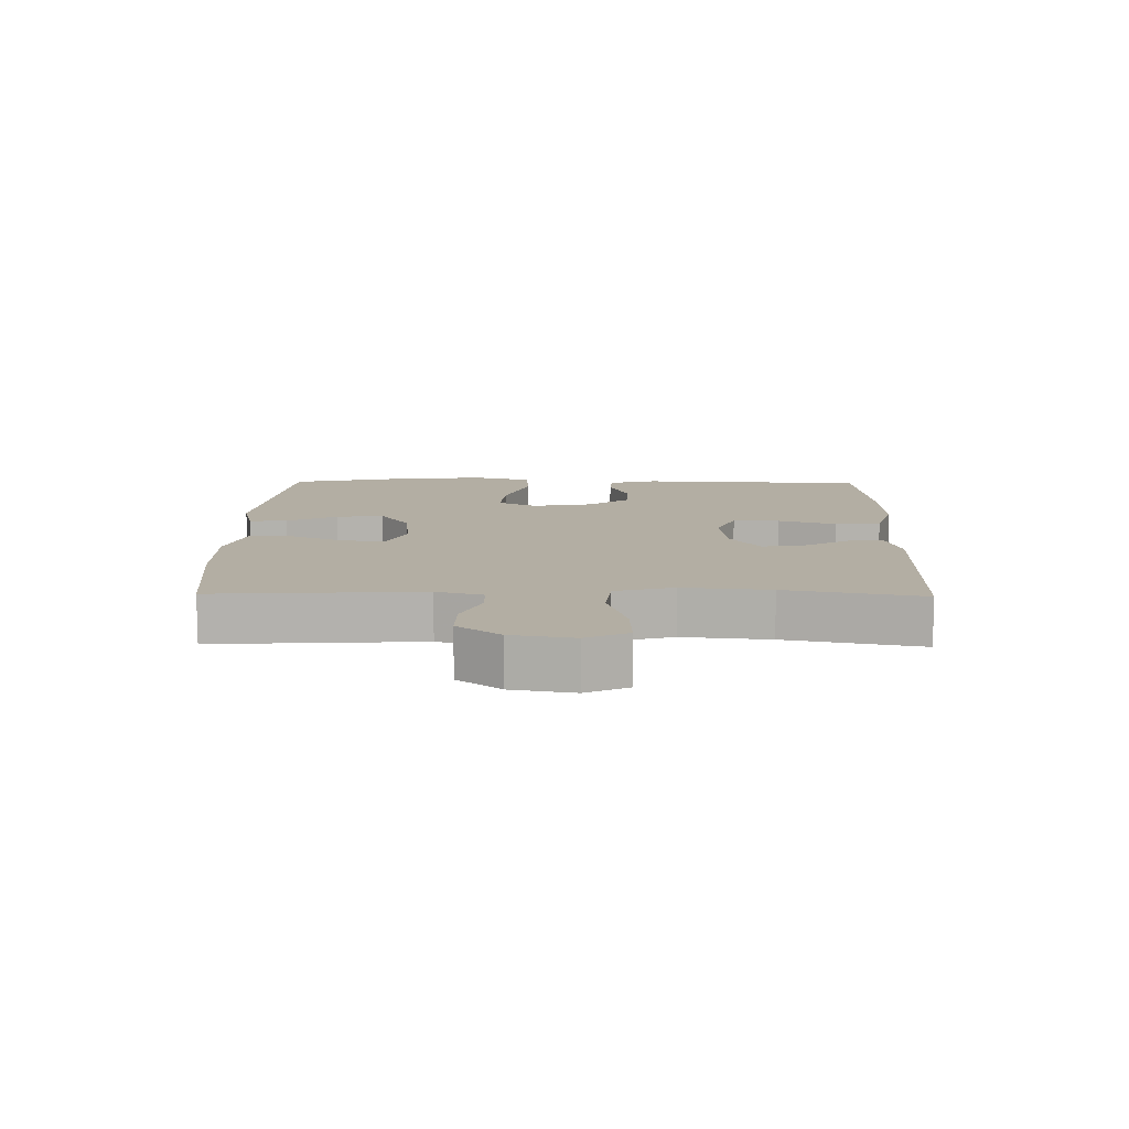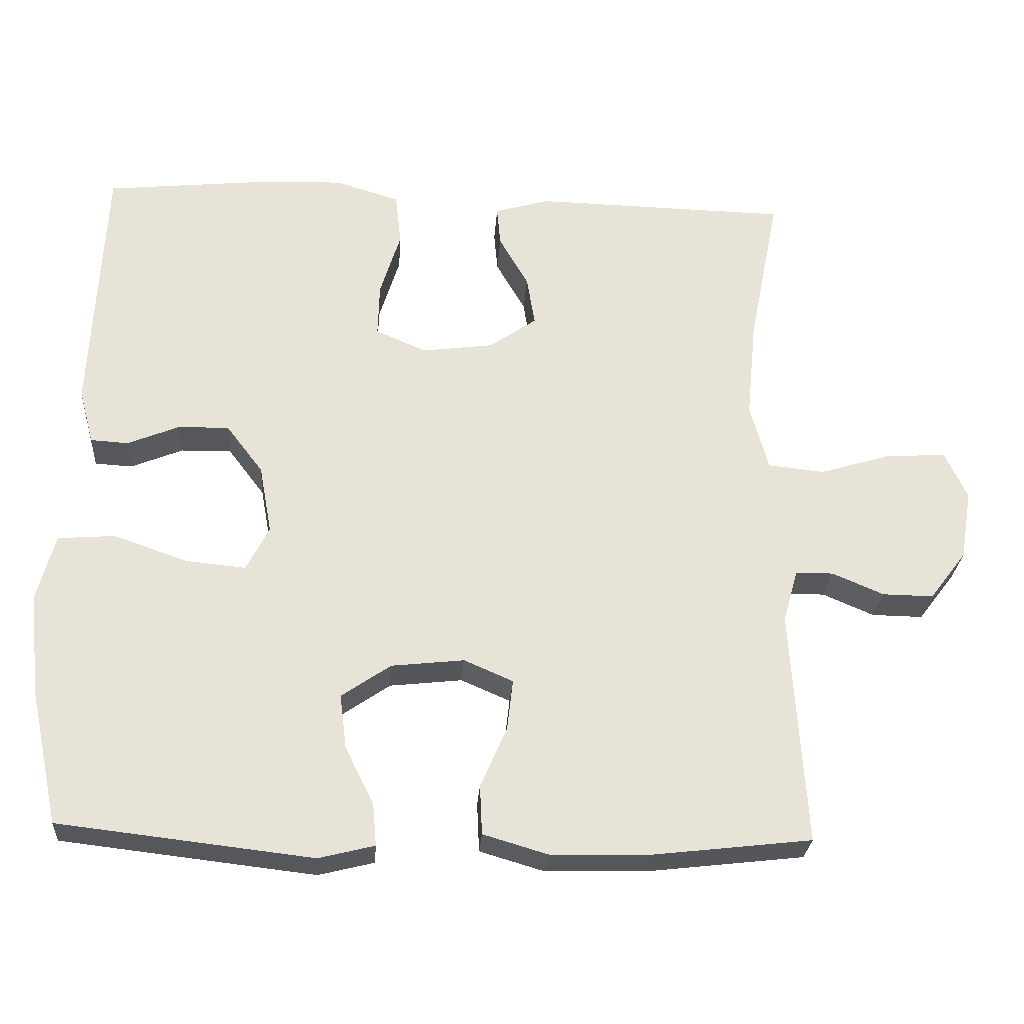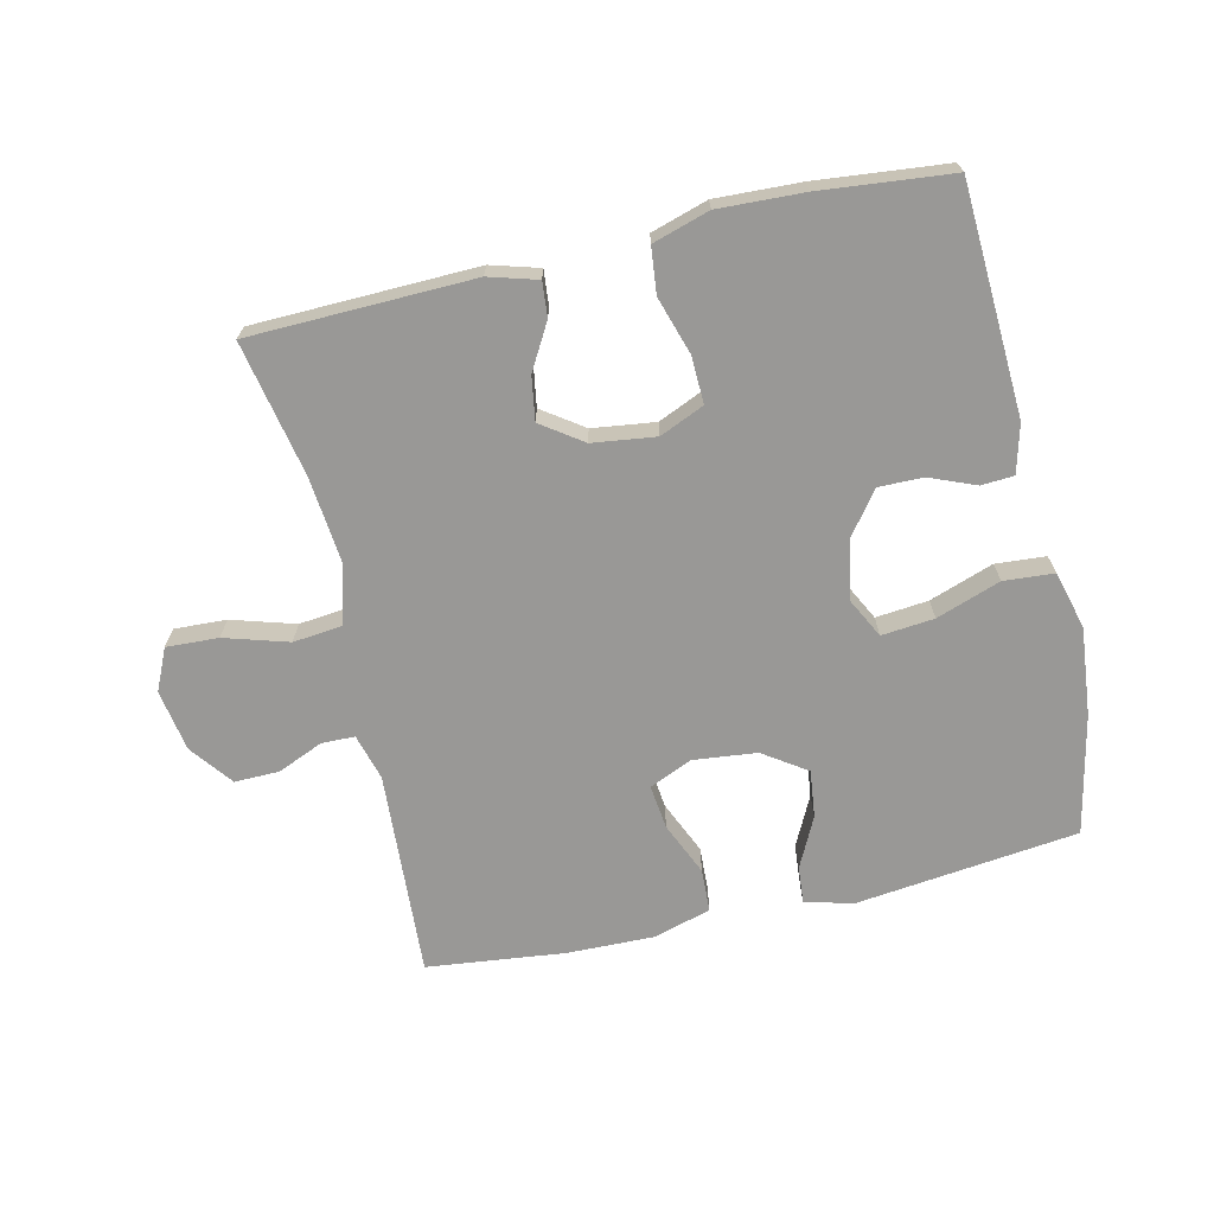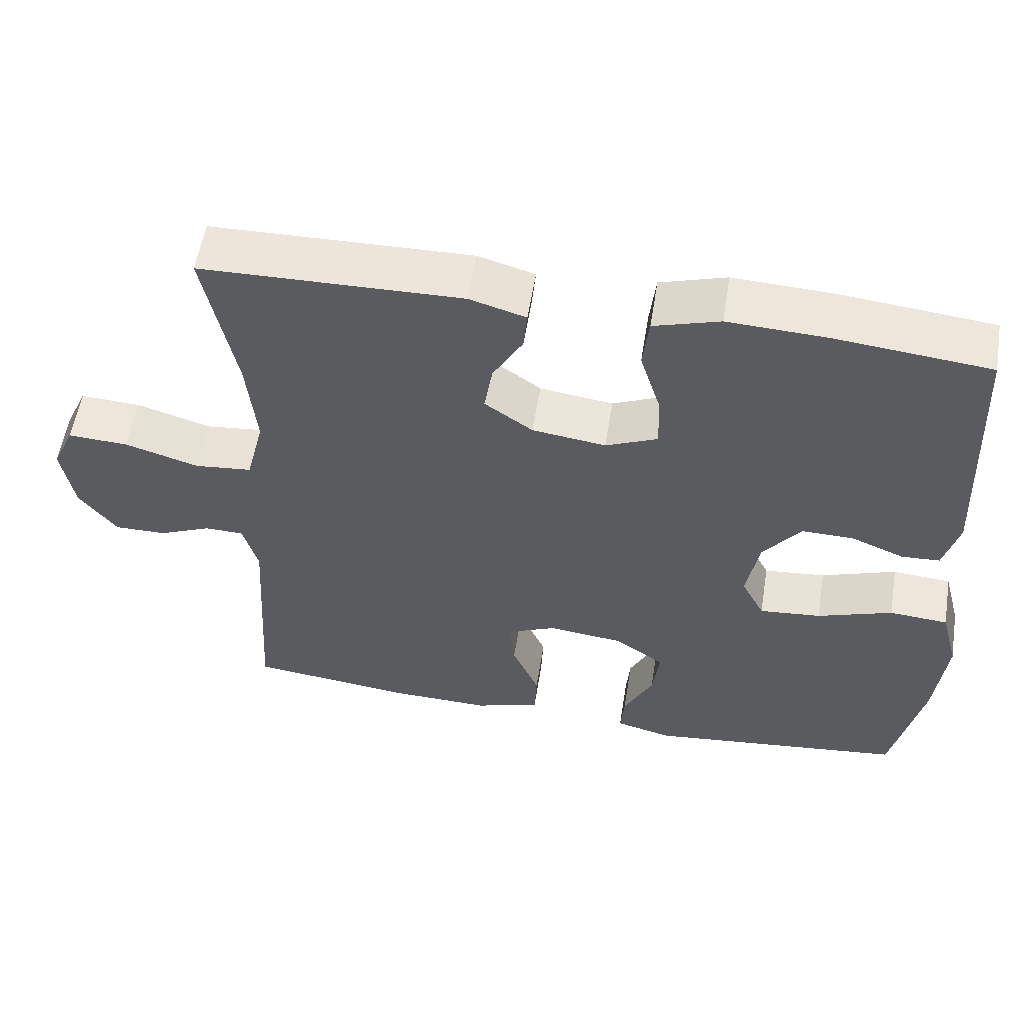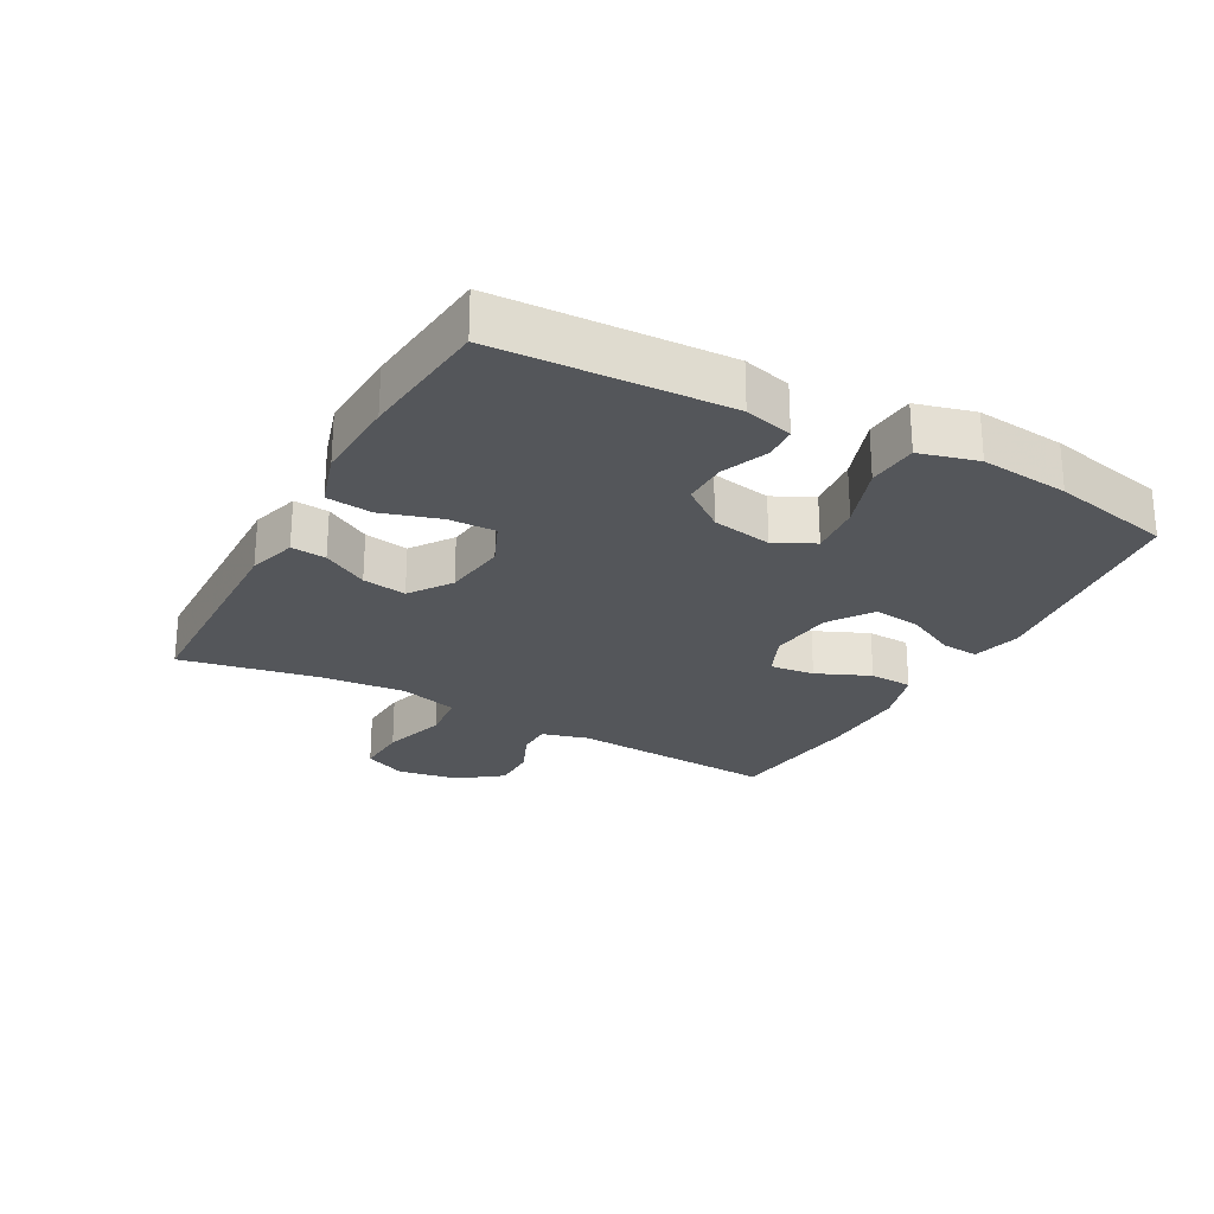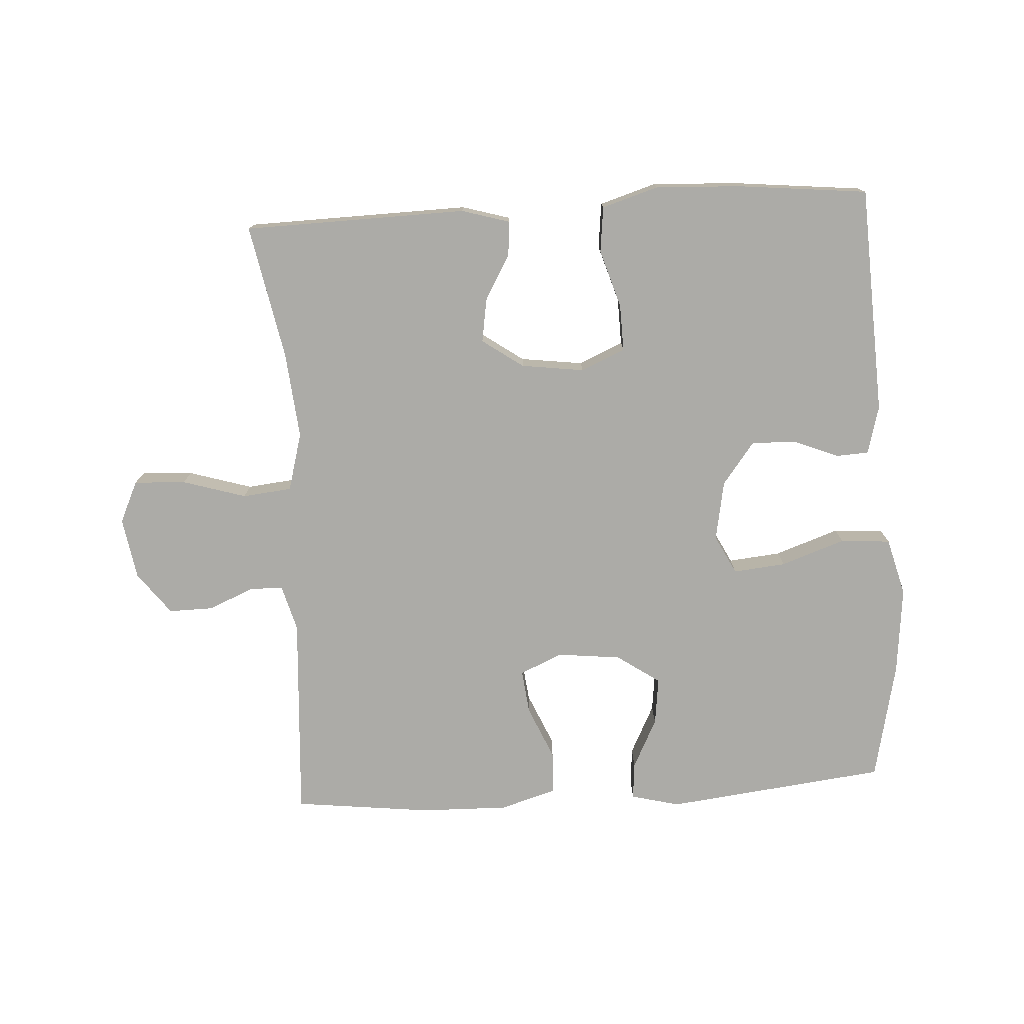
<metadata>
{"format":"obj","ext":"obj","renderer":"f3d","projection":"perspective","resolution":1024,"background":"white","views":[{"elev":11.0,"azim":-89.0,"up":"+Y"},{"elev":-27.1,"azim":176.1,"up":"+Z"},{"elev":-68.6,"azim":13.1,"up":"+Y"},{"elev":56.3,"azim":9.2,"up":"+Z"},{"elev":-25.3,"azim":61.3,"up":"+Y"},{"elev":-76.2,"azim":3.4,"up":"+Y"}]}
</metadata>
<code>
v -0.5 0.07 0.5
v -0.152 0.07 0.508
v -0.077 0.07 0.486
v -0.082 0.07 0.432
v -0.122 0.07 0.362
v -0.133 0.07 0.294
v -0.069 0.07 0.249
v 0.029 0.07 0.236
v 0.098 0.07 0.266
v 0.096 0.07 0.339
v 0.068 0.07 0.429
v 0.076 0.07 0.5
v 0.164 0.07 0.527
v 0.296 0.07 0.521
v 0.5 0.07 0.5
v 0.517 0.07 0.144
v 0.497 0.07 0.069
v 0.446 0.07 0.066
v 0.375 0.07 0.095
v 0.306 0.07 0.096
v 0.256 0.07 0.03
v 0.239 0.07 -0.063
v 0.27 0.07 -0.124
v 0.352 0.07 -0.116
v 0.452 0.07 -0.081
v 0.53 0.07 -0.087
v 0.554 0.07 -0.177
v 0.54 0.07 -0.314
v 0.5 0.07 -0.5
v 0.155 0.07 -0.54
v 0.079 0.07 -0.521
v 0.084 0.07 -0.463
v 0.123 0.07 -0.385
v 0.132 0.07 -0.311
v 0.065 0.07 -0.265
v -0.034 0.07 -0.254
v -0.101 0.07 -0.283
v -0.093 0.07 -0.352
v -0.057 0.07 -0.435
v -0.06 0.07 -0.502
v -0.148 0.07 -0.528
v -0.285 0.07 -0.525
v -0.5 0.07 -0.5
v -0.48 0.07 -0.179
v -0.5 0.07 -0.107
v -0.552 0.07 -0.106
v -0.622 0.07 -0.136
v -0.692 0.07 -0.137
v -0.742 0.07 -0.071
v -0.758 0.07 0.025
v -0.728 0.07 0.09
v -0.647 0.07 0.086
v -0.548 0.07 0.056
v -0.471 0.07 0.064
v -0.446 0.07 0.155
v -0.459 0.07 0.29
v -0.5 0 0.5
v -0.152 0 0.508
v -0.077 0 0.486
v -0.082 0 0.432
v -0.122 0 0.362
v -0.133 0 0.294
v -0.069 0 0.249
v 0.029 0 0.236
v 0.098 0 0.266
v 0.096 0 0.339
v 0.068 0 0.429
v 0.076 0 0.5
v 0.164 0 0.527
v 0.296 0 0.521
v 0.5 0 0.5
v 0.517 0 0.144
v 0.497 0 0.069
v 0.446 0 0.066
v 0.375 0 0.095
v 0.306 0 0.096
v 0.256 0 0.03
v 0.239 0 -0.063
v 0.27 0 -0.124
v 0.352 0 -0.116
v 0.452 0 -0.081
v 0.53 0 -0.087
v 0.554 0 -0.177
v 0.54 0 -0.314
v 0.5 0 -0.5
v 0.155 0 -0.54
v 0.079 0 -0.521
v 0.084 0 -0.463
v 0.123 0 -0.385
v 0.132 0 -0.311
v 0.065 0 -0.265
v -0.034 0 -0.254
v -0.101 0 -0.283
v -0.093 0 -0.352
v -0.057 0 -0.435
v -0.06 0 -0.502
v -0.148 0 -0.528
v -0.285 0 -0.525
v -0.5 0 -0.5
v -0.48 0 -0.179
v -0.5 0 -0.107
v -0.552 0 -0.106
v -0.622 0 -0.136
v -0.692 0 -0.137
v -0.742 0 -0.071
v -0.758 0 0.025
v -0.728 0 0.09
v -0.647 0 0.086
v -0.548 0 0.056
v -0.471 0 0.064
v -0.446 0 0.155
v -0.459 0 0.29
f 51 52 53
f 50 51 53
f 49 50 53
f 48 49 53
f 47 48 53
f 46 47 53
f 45 46 53 54
f 44 45 54 55
f 43 44 55
f 42 43 55
f 41 42 55
f 40 41 55
f 39 40 55
f 38 39 55
f 31 32 33
f 30 31 33
f 29 30 33
f 28 29 33
f 27 28 33
f 26 27 33
f 25 26 33
f 24 25 33
f 23 24 33 34
f 22 23 34 35
f 17 18 19
f 16 17 19
f 15 16 19
f 14 15 19
f 13 14 19
f 12 13 19
f 11 12 19
f 10 11 19
f 9 10 19 20
f 8 9 20 21
f 3 4 5
f 2 3 5
f 1 2 5
f 56 1 5
f 56 5 6
f 37 38 55 56
f 56 6 7
f 37 56 7
f 36 37 7
f 22 35 36
f 21 22 36
f 8 21 36
f 7 8 36
f 109 108 107
f 109 107 106
f 109 106 105
f 109 105 104
f 109 104 103
f 109 103 102
f 110 109 102 101
f 111 110 101 100
f 111 100 99
f 111 99 98
f 111 98 97
f 111 97 96
f 111 96 95
f 111 95 94
f 89 88 87
f 89 87 86
f 89 86 85
f 89 85 84
f 89 84 83
f 89 83 82
f 89 82 81
f 89 81 80
f 90 89 80 79
f 91 90 79 78
f 75 74 73
f 75 73 72
f 75 72 71
f 75 71 70
f 75 70 69
f 75 69 68
f 75 68 67
f 75 67 66
f 76 75 66 65
f 77 76 65 64
f 61 60 59
f 61 59 58
f 61 58 57
f 61 57 112
f 62 61 112
f 112 111 94 93
f 63 62 112
f 63 112 93
f 63 93 92
f 92 91 78
f 92 78 77
f 92 77 64
f 92 64 63
f 1 57 58 2
f 2 58 59 3
f 3 59 60 4
f 4 60 61 5
f 5 61 62 6
f 6 62 63 7
f 7 63 64 8
f 8 64 65 9
f 9 65 66 10
f 10 66 67 11
f 11 67 68 12
f 12 68 69 13
f 13 69 70 14
f 14 70 71 15
f 15 71 72 16
f 16 72 73 17
f 17 73 74 18
f 18 74 75 19
f 19 75 76 20
f 20 76 77 21
f 21 77 78 22
f 22 78 79 23
f 23 79 80 24
f 24 80 81 25
f 25 81 82 26
f 26 82 83 27
f 27 83 84 28
f 28 84 85 29
f 29 85 86 30
f 30 86 87 31
f 31 87 88 32
f 32 88 89 33
f 33 89 90 34
f 34 90 91 35
f 35 91 92 36
f 36 92 93 37
f 37 93 94 38
f 38 94 95 39
f 39 95 96 40
f 40 96 97 41
f 41 97 98 42
f 42 98 99 43
f 43 99 100 44
f 44 100 101 45
f 45 101 102 46
f 46 102 103 47
f 47 103 104 48
f 48 104 105 49
f 49 105 106 50
f 50 106 107 51
f 51 107 108 52
f 52 108 109 53
f 53 109 110 54
f 54 110 111 55
f 55 111 112 56
f 56 112 57 1

</code>
